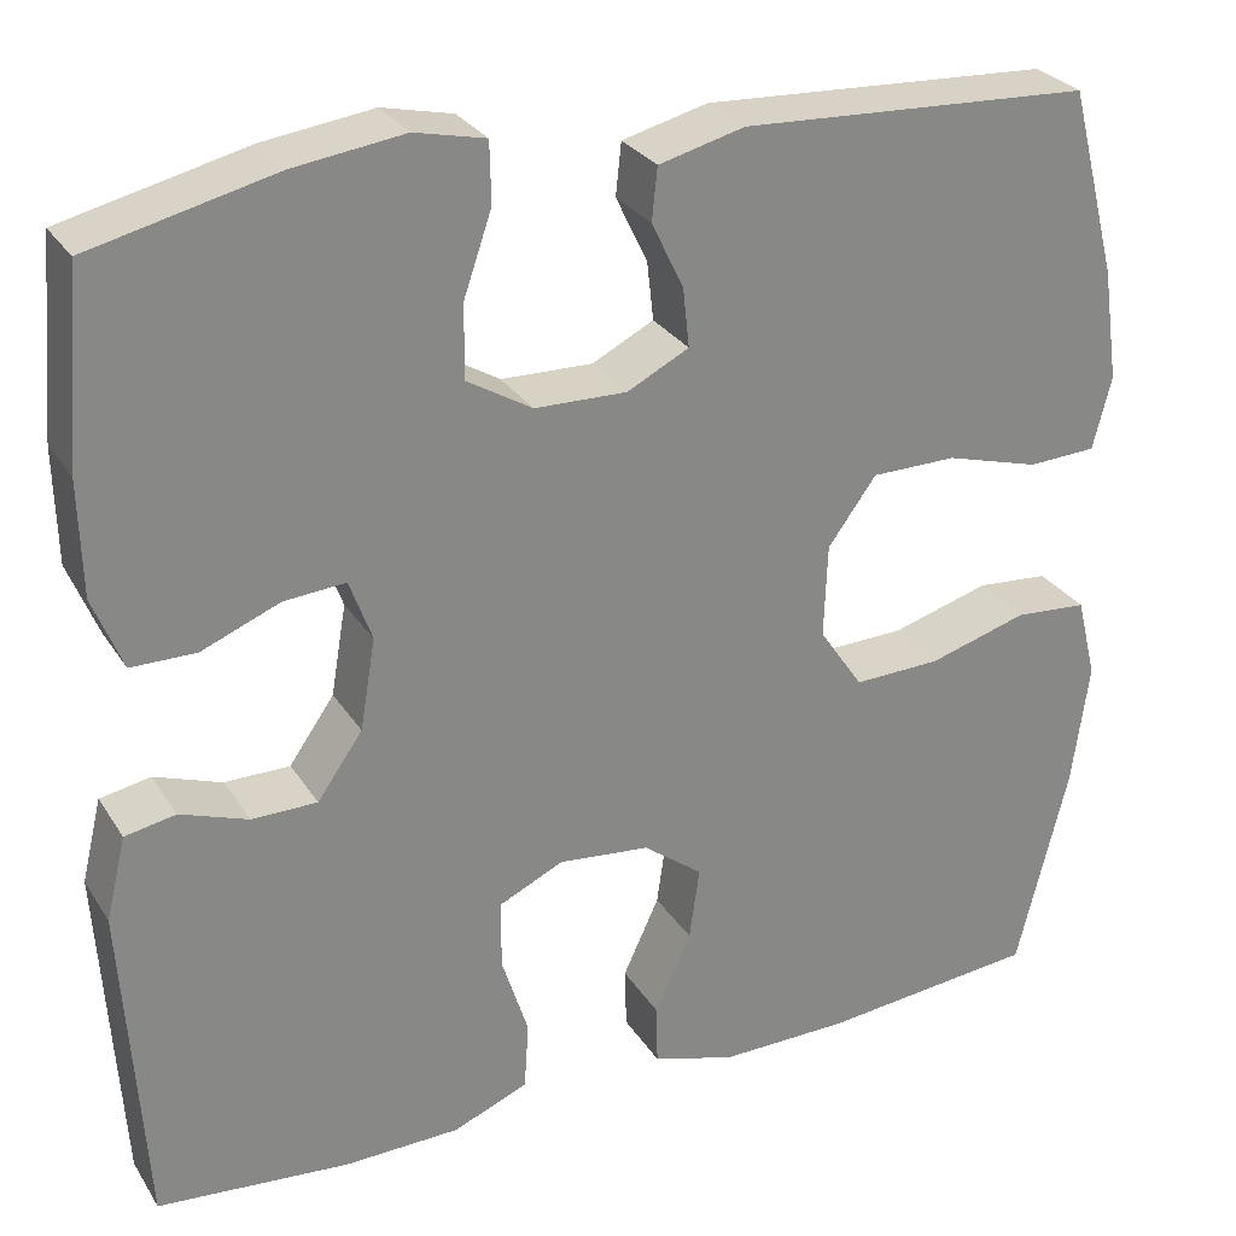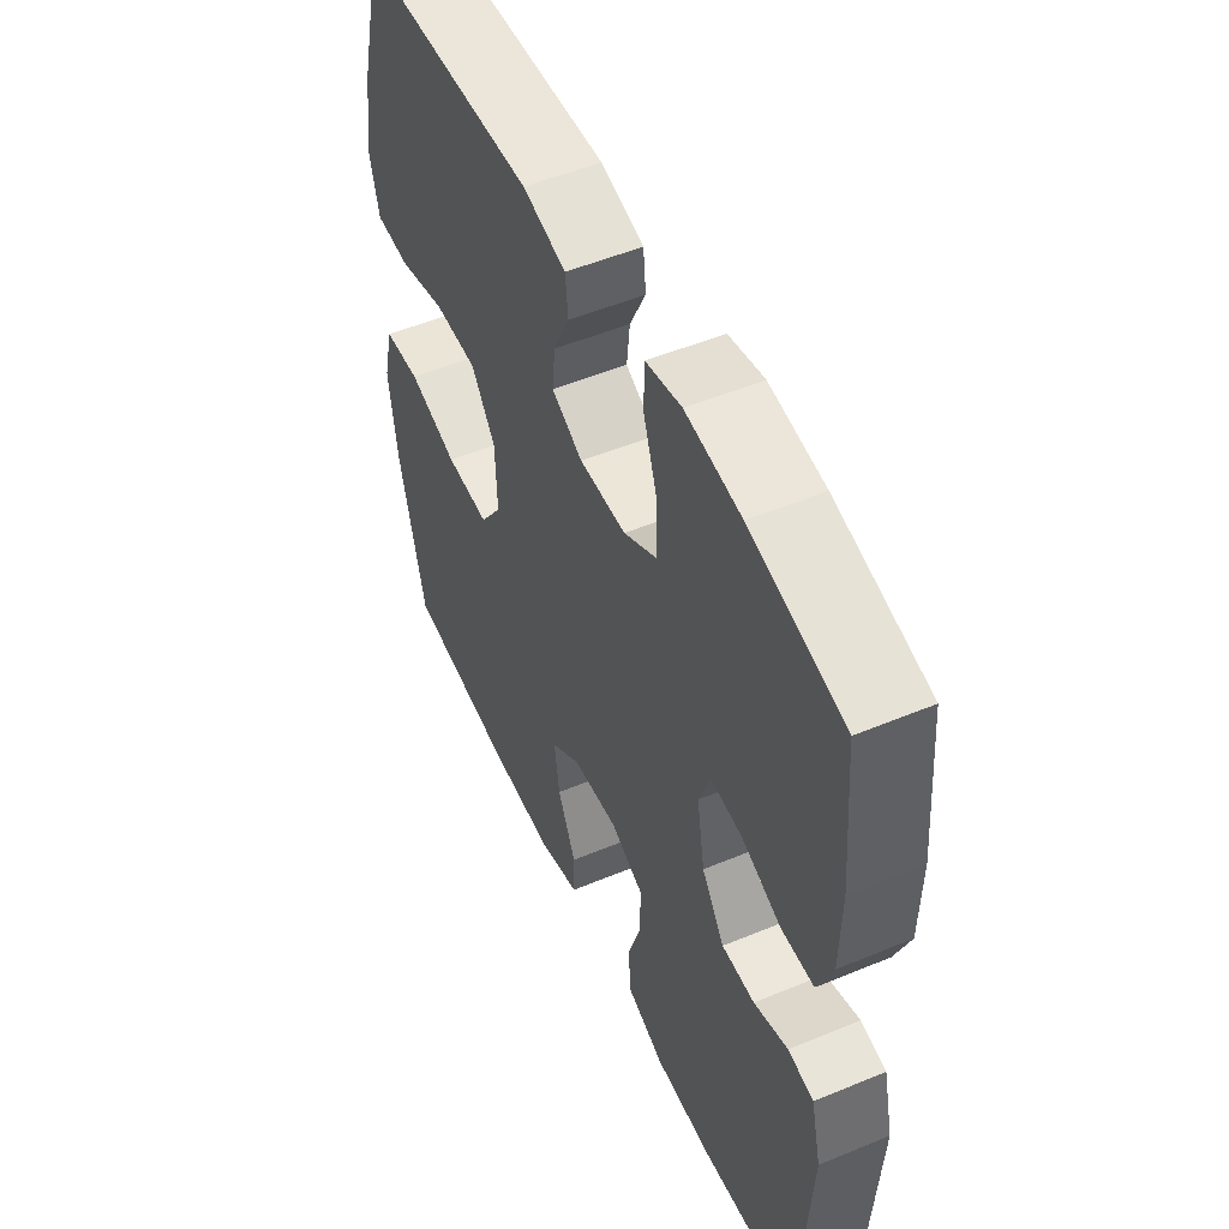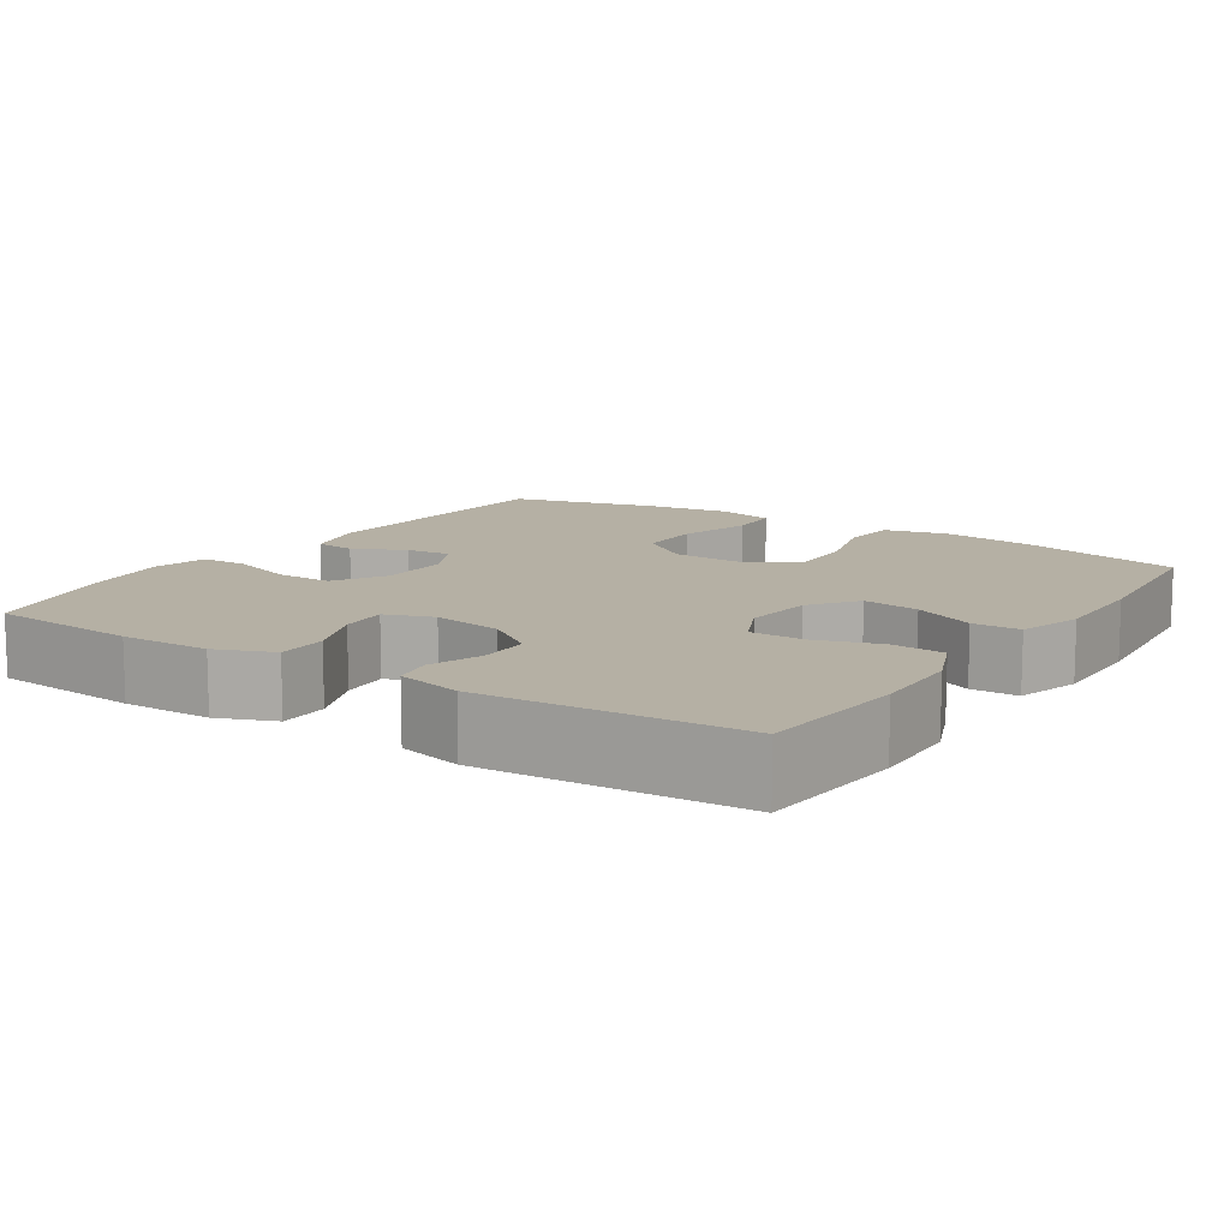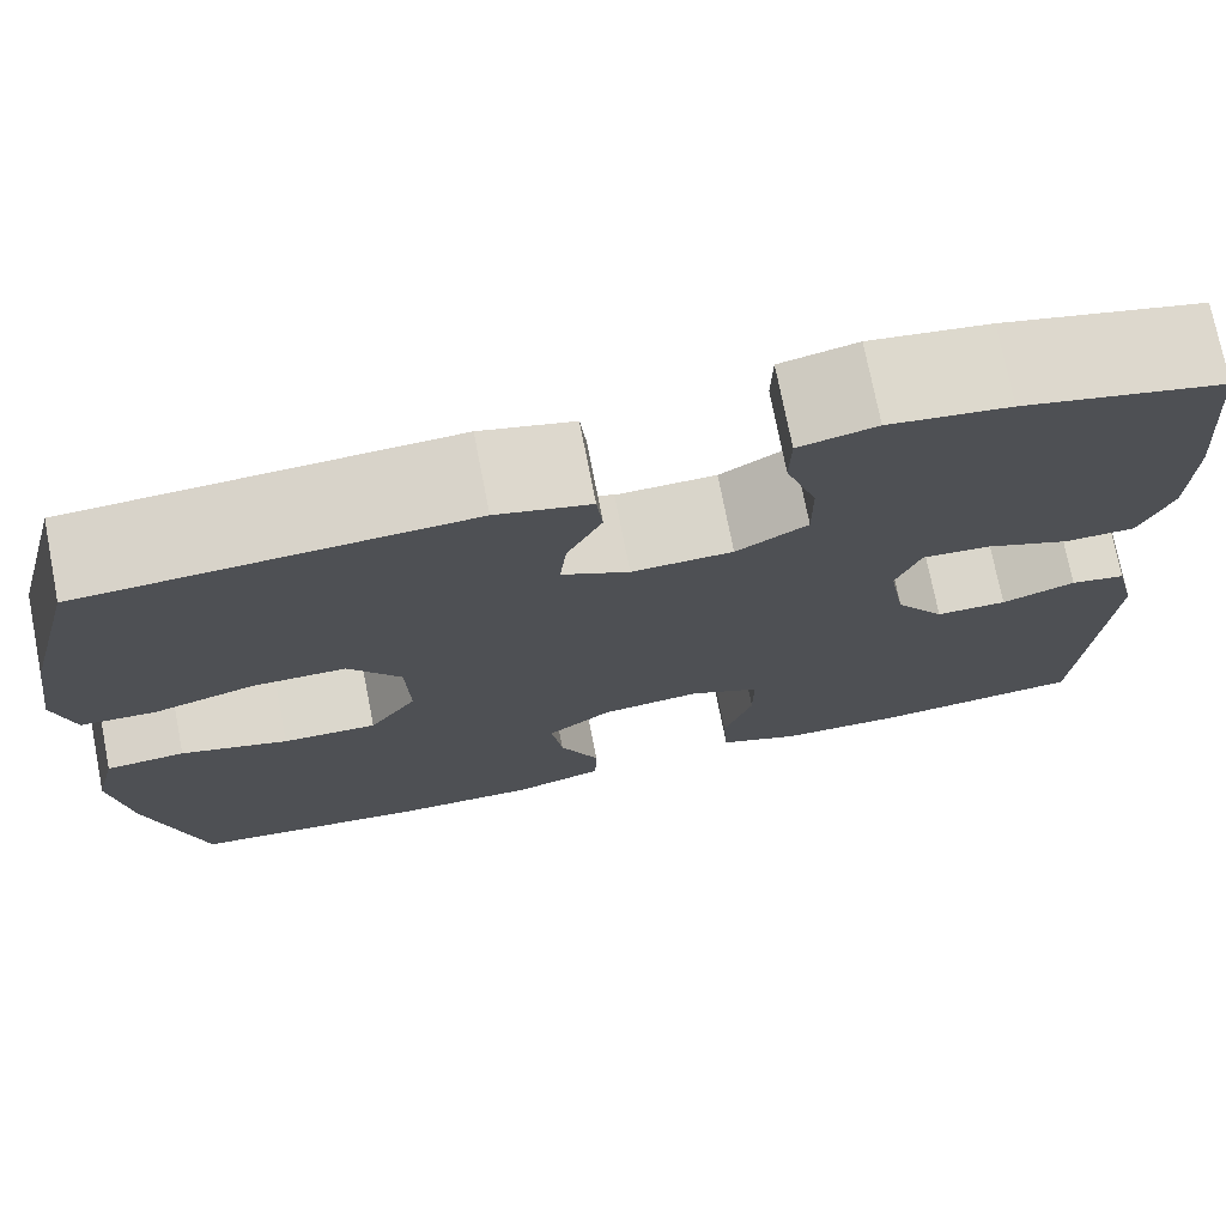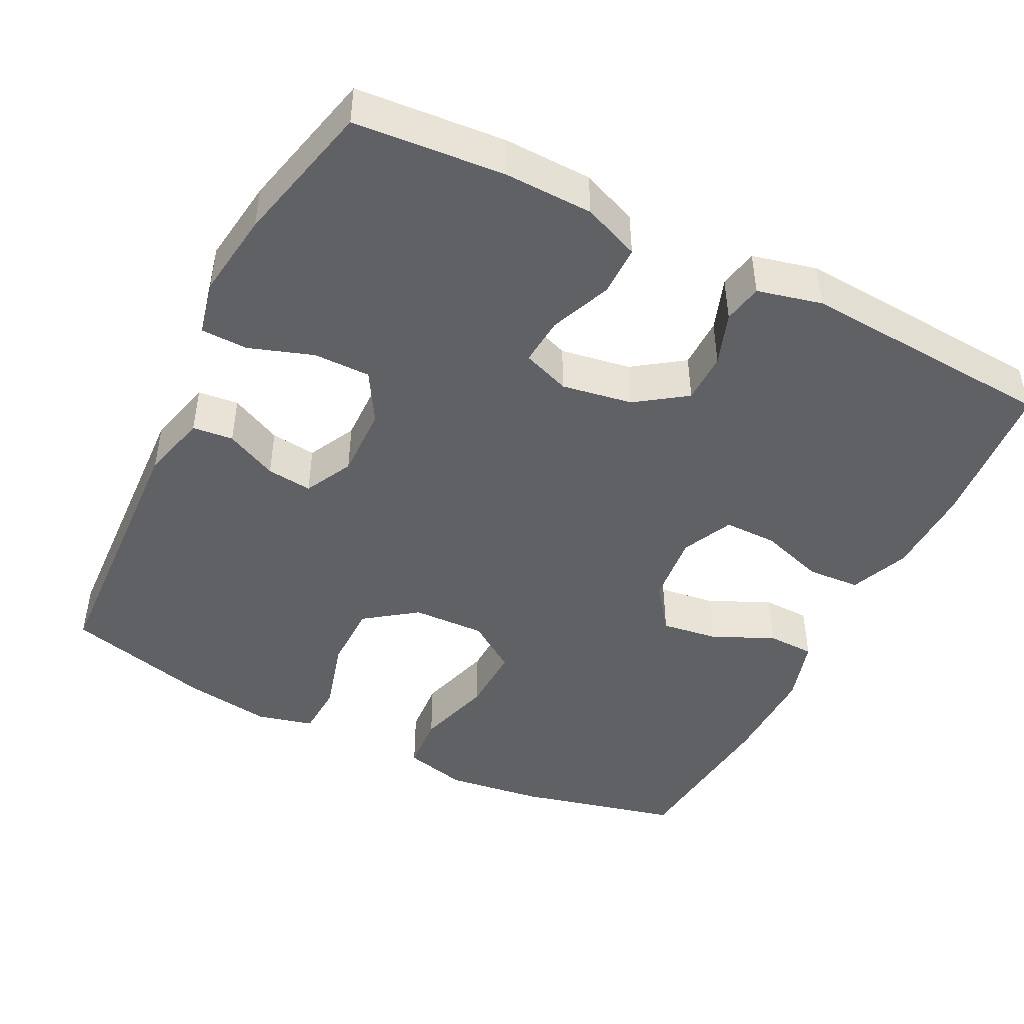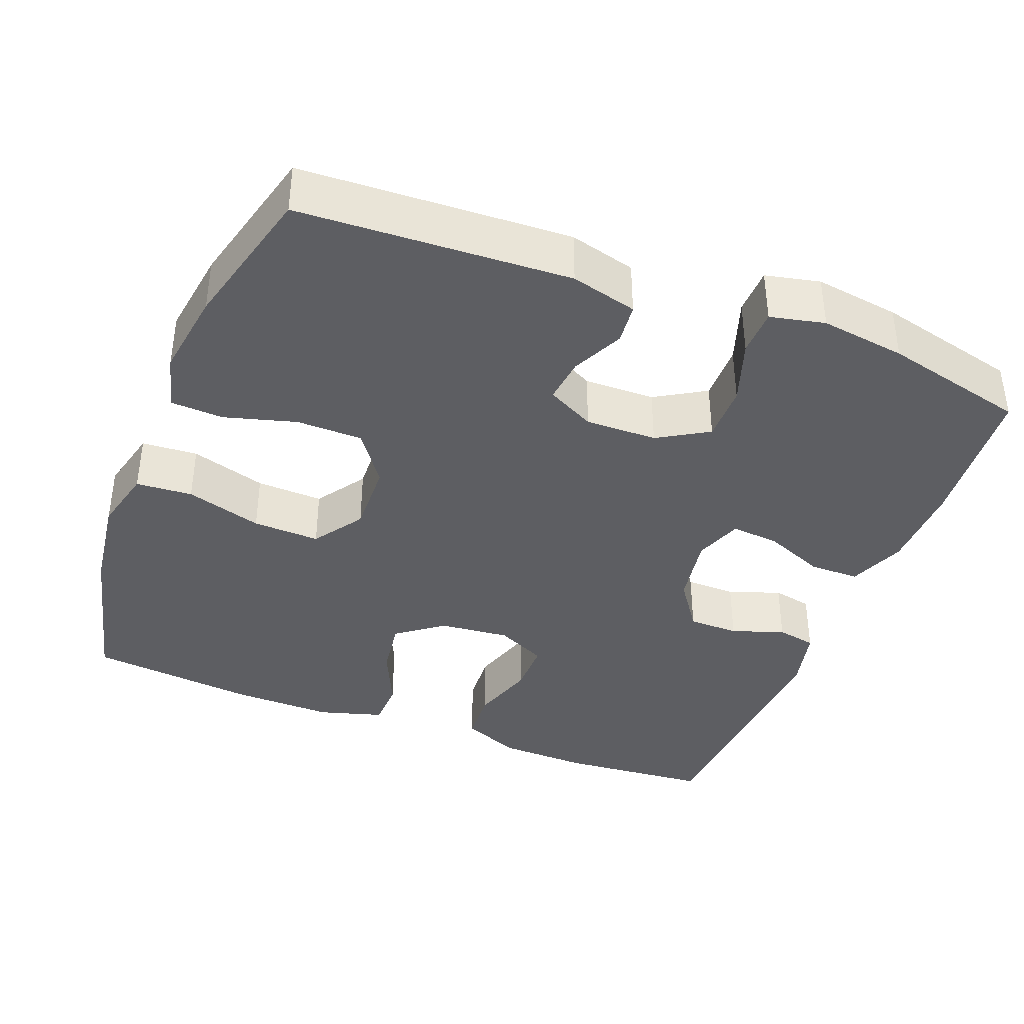
<metadata>
{"format":"obj","ext":"obj","renderer":"f3d","projection":"perspective","resolution":1024,"background":"white","views":[{"elev":28.0,"azim":154.0,"up":"+Z"},{"elev":52.0,"azim":65.8,"up":"+Z"},{"elev":11.6,"azim":123.4,"up":"+Y"},{"elev":74.1,"azim":-11.1,"up":"+Z"},{"elev":-46.2,"azim":63.3,"up":"+Y"},{"elev":-39.1,"azim":-21.3,"up":"+Y"}]}
</metadata>
<code>
o path9914
v 0.321 0.0375 0.5429
v 0.2061 0.0375 0.5586
v 0.1325 0.0375 0.542
v 0.1311 0.0375 0.4791
v 0.1606 0.0375 0.393
v 0.1612 0.0375 0.3164
v 0.09328 0.0375 0.2758
v -0.003002 0.0375 0.2738
v -0.06743 0.0375 0.3067
v -0.06077 0.0375 0.3678
v -0.02758 0.0375 0.4372
v -0.03336 0.0375 0.4918
v -0.1231 0.0375 0.5148
v -0.488 0.0375 0.4967
v -0.5384 0.0375 0.3007
v -0.5551 0.0375 0.1836
v -0.5357 0.0375 0.1075
v -0.4645 0.0375 0.104
v -0.3667 0.0375 0.1316
v -0.2777 0.0375 0.1307
v -0.2274 0.0375 0.06167
v -0.2238 0.0375 -0.03597
v -0.2694 0.0375 -0.1028
v -0.3597 0.0375 -0.09971
v -0.4626 0.0375 -0.06941
v -0.5385 0.0375 -0.07495
v -0.5594 0.0375 -0.1598
v -0.5417 0.0375 -0.2892
v -0.488 0.0375 -0.505
v -0.2616 0.0375 -0.5281
v -0.1266 0.0375 -0.53
v -0.03981 0.0375 -0.5042
v -0.03826 0.0375 -0.4407
v -0.07614 0.0375 -0.3581
v -0.08692 0.0375 -0.2823
v -0.02522 0.0375 -0.2357
v 0.06966 0.0375 -0.2261
v 0.1373 0.0375 -0.258
v 0.1372 0.0375 -0.3297
v 0.1095 0.0375 -0.4164
v 0.1142 0.0375 -0.4872
v 0.1927 0.0375 -0.5194
v 0.313 0.0375 -0.5224
v 0.5139 0.0375 -0.505
v 0.536 0.0375 -0.1608
v 0.5151 0.0375 -0.07387
v 0.4621 0.0375 -0.06367
v 0.3914 0.0375 -0.08856
v 0.3234 0.0375 -0.08787
v 0.2762 0.0375 -0.02079
v 0.2602 0.0375 0.07405
v 0.2836 0.0375 0.1381
v 0.3482 0.0375 0.1328
v 0.4297 0.0375 0.09965
v 0.4973 0.0375 0.09991
v 0.528 0.0375 0.1762
v 0.5307 0.0375 0.2956
v 0.5139 0.0375 0.4967
v 0.321 -0.0375 0.5429
v 0.2061 -0.0375 0.5586
v 0.1325 -0.0375 0.542
v 0.1311 -0.0375 0.4791
v 0.1606 -0.0375 0.393
v 0.1612 -0.0375 0.3164
v 0.09328 -0.0375 0.2758
v -0.003002 -0.0375 0.2738
v -0.06743 -0.0375 0.3067
v -0.06077 -0.0375 0.3678
v -0.02758 -0.0375 0.4372
v -0.03336 -0.0375 0.4918
v -0.1231 -0.0375 0.5148
v -0.488 -0.0375 0.4967
v -0.5384 -0.0375 0.3007
v -0.5551 -0.0375 0.1836
v -0.5357 -0.0375 0.1075
v -0.4645 -0.0375 0.104
v -0.3667 -0.0375 0.1316
v -0.2777 -0.0375 0.1307
v -0.2274 -0.0375 0.06167
v -0.2238 -0.0375 -0.03597
v -0.2694 -0.0375 -0.1028
v -0.3597 -0.0375 -0.09971
v -0.4626 -0.0375 -0.06941
v -0.5385 -0.0375 -0.07495
v -0.5594 -0.0375 -0.1598
v -0.5417 -0.0375 -0.2892
v -0.488 -0.0375 -0.505
v -0.2616 -0.0375 -0.5281
v -0.1266 -0.0375 -0.53
v -0.03981 -0.0375 -0.5042
v -0.03826 -0.0375 -0.4407
v -0.07614 -0.0375 -0.3581
v -0.08692 -0.0375 -0.2823
v -0.02522 -0.0375 -0.2357
v 0.06966 -0.0375 -0.2261
v 0.1373 -0.0375 -0.258
v 0.1372 -0.0375 -0.3297
v 0.1095 -0.0375 -0.4164
v 0.1142 -0.0375 -0.4872
v 0.1927 -0.0375 -0.5194
v 0.313 -0.0375 -0.5224
v 0.5139 -0.0375 -0.505
v 0.536 -0.0375 -0.1608
v 0.5151 -0.0375 -0.07387
v 0.4621 -0.0375 -0.06367
v 0.3914 -0.0375 -0.08856
v 0.3234 -0.0375 -0.08787
v 0.2762 -0.0375 -0.02079
v 0.2602 -0.0375 0.07405
v 0.2836 -0.0375 0.1381
v 0.3482 -0.0375 0.1328
v 0.4297 -0.0375 0.09965
v 0.4973 -0.0375 0.09991
v 0.528 -0.0375 0.1762
v 0.5307 -0.0375 0.2956
v 0.5139 -0.0375 0.4967
v 0.321 0.0375 0.5429
v 0.2061 0.0375 0.5586
v 0.1325 0.0375 0.542
v 0.1325 0.0375 0.542
v 0.1311 0.0375 0.4791
v -0.03336 0.0375 0.4918
v -0.03336 0.0375 0.4918
v -0.1231 0.0375 0.5148
v 0.5139 0.0375 0.4967
v 0.5139 0.0375 0.4967
v -0.488 0.0375 0.4967
v -0.488 0.0375 0.4967
v -0.02758 0.0375 0.4372
v 0.1606 0.0375 0.393
v -0.06077 0.0375 0.3678
v -0.5384 0.0375 0.3007
v 0.5307 0.0375 0.2956
v 0.1612 0.0375 0.3164
v -0.06743 0.0375 0.3067
v -0.06743 0.0375 0.3067
v 0.09328 0.0375 0.2758
v -0.003002 0.0375 0.2738
v -0.5551 0.0375 0.1836
v 0.528 0.0375 0.1762
v -0.5357 0.0375 0.1075
v -0.5357 0.0375 0.1075
v 0.4973 0.0375 0.09991
v 0.4973 0.0375 0.09991
v 0.2836 0.0375 0.1381
v 0.2836 0.0375 0.1381
v 0.3482 0.0375 0.1328
v 0.2602 0.0375 0.07405
v -0.3667 0.0375 0.1316
v -0.2777 0.0375 0.1307
v 0.4297 0.0375 0.09965
v -0.4645 0.0375 0.104
v -0.2274 0.0375 0.06167
v 0.2762 0.0375 -0.02079
v -0.2238 0.0375 -0.03597
v 0.3234 0.0375 -0.08787
v -0.2694 0.0375 -0.1028
v 0.5151 0.0375 -0.07387
v 0.5151 0.0375 -0.07387
v 0.4621 0.0375 -0.06367
v 0.3914 0.0375 -0.08856
v -0.3597 0.0375 -0.09971
v -0.4626 0.0375 -0.06941
v -0.5385 0.0375 -0.07495
v -0.5385 0.0375 -0.07495
v 0.536 0.0375 -0.1608
v -0.5594 0.0375 -0.1598
v -0.5417 0.0375 -0.2892
v -0.02522 0.0375 -0.2357
v 0.06966 0.0375 -0.2261
v 0.1373 0.0375 -0.258
v 0.1373 0.0375 -0.258
v -0.08692 0.0375 -0.2823
v -0.08692 0.0375 -0.2823
v 0.1372 0.0375 -0.3297
v -0.07614 0.0375 -0.3581
v 0.1095 0.0375 -0.4164
v -0.03826 0.0375 -0.4407
v 0.5139 0.0375 -0.505
v 0.5139 0.0375 -0.505
v 0.1142 0.0375 -0.4872
v 0.1142 0.0375 -0.4872
v -0.03981 0.0375 -0.5042
v -0.03981 0.0375 -0.5042
v -0.488 0.0375 -0.505
v -0.488 0.0375 -0.505
v 0.1927 0.0375 -0.5194
v -0.1266 0.0375 -0.53
v 0.313 0.0375 -0.5224
v -0.2616 0.0375 -0.5281
v 0.321 -0.0375 0.5429
v 0.2061 -0.0375 0.5586
v 0.1325 -0.0375 0.542
v 0.1325 -0.0375 0.542
v 0.1311 -0.0375 0.4791
v -0.03336 -0.0375 0.4918
v -0.03336 -0.0375 0.4918
v -0.1231 -0.0375 0.5148
v 0.5139 -0.0375 0.4967
v 0.5139 -0.0375 0.4967
v -0.488 -0.0375 0.4967
v -0.488 -0.0375 0.4967
v -0.02758 -0.0375 0.4372
v 0.1606 -0.0375 0.393
v -0.06077 -0.0375 0.3678
v -0.5384 -0.0375 0.3007
v 0.5307 -0.0375 0.2956
v 0.1612 -0.0375 0.3164
v -0.06743 -0.0375 0.3067
v -0.06743 -0.0375 0.3067
v 0.09328 -0.0375 0.2758
v -0.003002 -0.0375 0.2738
v -0.5551 -0.0375 0.1836
v 0.528 -0.0375 0.1762
v -0.5357 -0.0375 0.1075
v -0.5357 -0.0375 0.1075
v 0.4973 -0.0375 0.09991
v 0.4973 -0.0375 0.09991
v 0.2836 -0.0375 0.1381
v 0.2836 -0.0375 0.1381
v 0.3482 -0.0375 0.1328
v 0.2602 -0.0375 0.07405
v -0.3667 -0.0375 0.1316
v -0.2777 -0.0375 0.1307
v 0.4297 -0.0375 0.09965
v -0.4645 -0.0375 0.104
v -0.2274 -0.0375 0.06167
v 0.2762 -0.0375 -0.02079
v -0.2238 -0.0375 -0.03597
v 0.3234 -0.0375 -0.08787
v -0.2694 -0.0375 -0.1028
v 0.5151 -0.0375 -0.07387
v 0.5151 -0.0375 -0.07387
v 0.4621 -0.0375 -0.06367
v 0.3914 -0.0375 -0.08856
v -0.3597 -0.0375 -0.09971
v -0.4626 -0.0375 -0.06941
v -0.5385 -0.0375 -0.07495
v -0.5385 -0.0375 -0.07495
v 0.536 -0.0375 -0.1608
v -0.5594 -0.0375 -0.1598
v -0.5417 -0.0375 -0.2892
v -0.02522 -0.0375 -0.2357
v 0.06966 -0.0375 -0.2261
v 0.1373 -0.0375 -0.258
v 0.1373 -0.0375 -0.258
v -0.08692 -0.0375 -0.2823
v -0.08692 -0.0375 -0.2823
v 0.1372 -0.0375 -0.3297
v -0.07614 -0.0375 -0.3581
v 0.1095 -0.0375 -0.4164
v -0.03826 -0.0375 -0.4407
v 0.5139 -0.0375 -0.505
v 0.5139 -0.0375 -0.505
v 0.1142 -0.0375 -0.4872
v 0.1142 -0.0375 -0.4872
v -0.03981 -0.0375 -0.5042
v -0.03981 -0.0375 -0.5042
v -0.488 -0.0375 -0.505
v -0.488 -0.0375 -0.505
v 0.1927 -0.0375 -0.5194
v -0.1266 -0.0375 -0.53
v 0.313 -0.0375 -0.5224
v -0.2616 -0.0375 -0.5281
f 235 240 234
f 249 230 245
f 247 264 250
f 244 245 228
f 235 249 263
f 244 229 243
f 211 212 222
f 264 242 259
f 240 263 253
f 219 211 222
f 196 198 203
f 209 227 212
f 215 226 213
f 228 245 230
f 236 242 264
f 252 262 257
f 238 241 237
f 222 229 244
f 243 231 247
f 198 209 205
f 223 213 226
f 204 192 195
f 208 191 204
f 263 249 261
f 221 208 219
f 192 204 191
f 236 264 231
f 234 240 232
f 262 250 264
f 207 221 214
f 201 224 198
f 207 191 208
f 231 264 247
f 214 221 225
f 242 236 241
f 201 223 224
f 250 262 252
f 195 192 193
f 222 227 229
f 237 241 236
f 227 209 224
f 213 223 206
f 212 227 222
f 203 198 205
f 191 207 199
f 229 231 243
f 206 223 201
f 208 221 207
f 222 244 228
f 208 211 219
f 198 224 209
f 235 263 240
f 214 225 217
f 261 251 255
f 249 251 261
f 230 249 235
f 1 2 60 59
f 2 120 194 60
f 3 4 62 61
f 123 13 71 197
f 126 1 59 200
f 13 128 202 71
f 11 12 70 69
f 4 5 63 62
f 10 11 69 68
f 14 15 73 72
f 57 58 116 115
f 5 6 64 63
f 136 10 68 210
f 6 7 65 64
f 8 9 67 66
f 15 16 74 73
f 56 57 115 114
f 7 8 66 65
f 16 142 216 74
f 144 56 114 218
f 146 53 111 220
f 51 52 110 109
f 19 20 78 77
f 54 55 113 112
f 53 54 112 111
f 18 19 77 76
f 17 18 76 75
f 20 21 79 78
f 50 51 109 108
f 21 22 80 79
f 49 50 108 107
f 22 23 81 80
f 159 47 105 233
f 47 48 106 105
f 24 25 83 82
f 25 165 239 83
f 45 46 104 103
f 26 27 85 84
f 48 49 107 106
f 23 24 82 81
f 27 28 86 85
f 36 37 95 94
f 37 172 246 95
f 174 36 94 248
f 38 39 97 96
f 34 35 93 92
f 39 40 98 97
f 33 34 92 91
f 180 45 103 254
f 40 182 256 98
f 184 33 91 258
f 28 186 260 86
f 41 42 100 99
f 31 32 90 89
f 43 44 102 101
f 42 43 101 100
f 30 31 89 88
f 29 30 88 87
f 161 160 166
f 175 171 156
f 173 176 190
f 170 154 171
f 161 189 175
f 170 169 155
f 137 148 138
f 190 185 168
f 166 179 189
f 145 148 137
f 122 129 124
f 135 138 153
f 141 139 152
f 154 156 171
f 162 190 168
f 178 183 188
f 164 163 167
f 148 170 155
f 169 173 157
f 124 131 135
f 149 152 139
f 130 121 118
f 134 130 117
f 189 187 175
f 147 145 134
f 118 117 130
f 162 157 190
f 160 158 166
f 188 190 176
f 133 140 147
f 127 124 150
f 133 134 117
f 157 173 190
f 140 151 147
f 168 167 162
f 127 150 149
f 176 178 188
f 121 119 118
f 148 155 153
f 163 162 167
f 153 150 135
f 139 132 149
f 138 148 153
f 129 131 124
f 117 125 133
f 155 169 157
f 132 127 149
f 134 133 147
f 148 154 170
f 134 145 137
f 124 135 150
f 161 166 189
f 140 143 151
f 187 181 177
f 175 187 177
f 156 161 175

</code>
